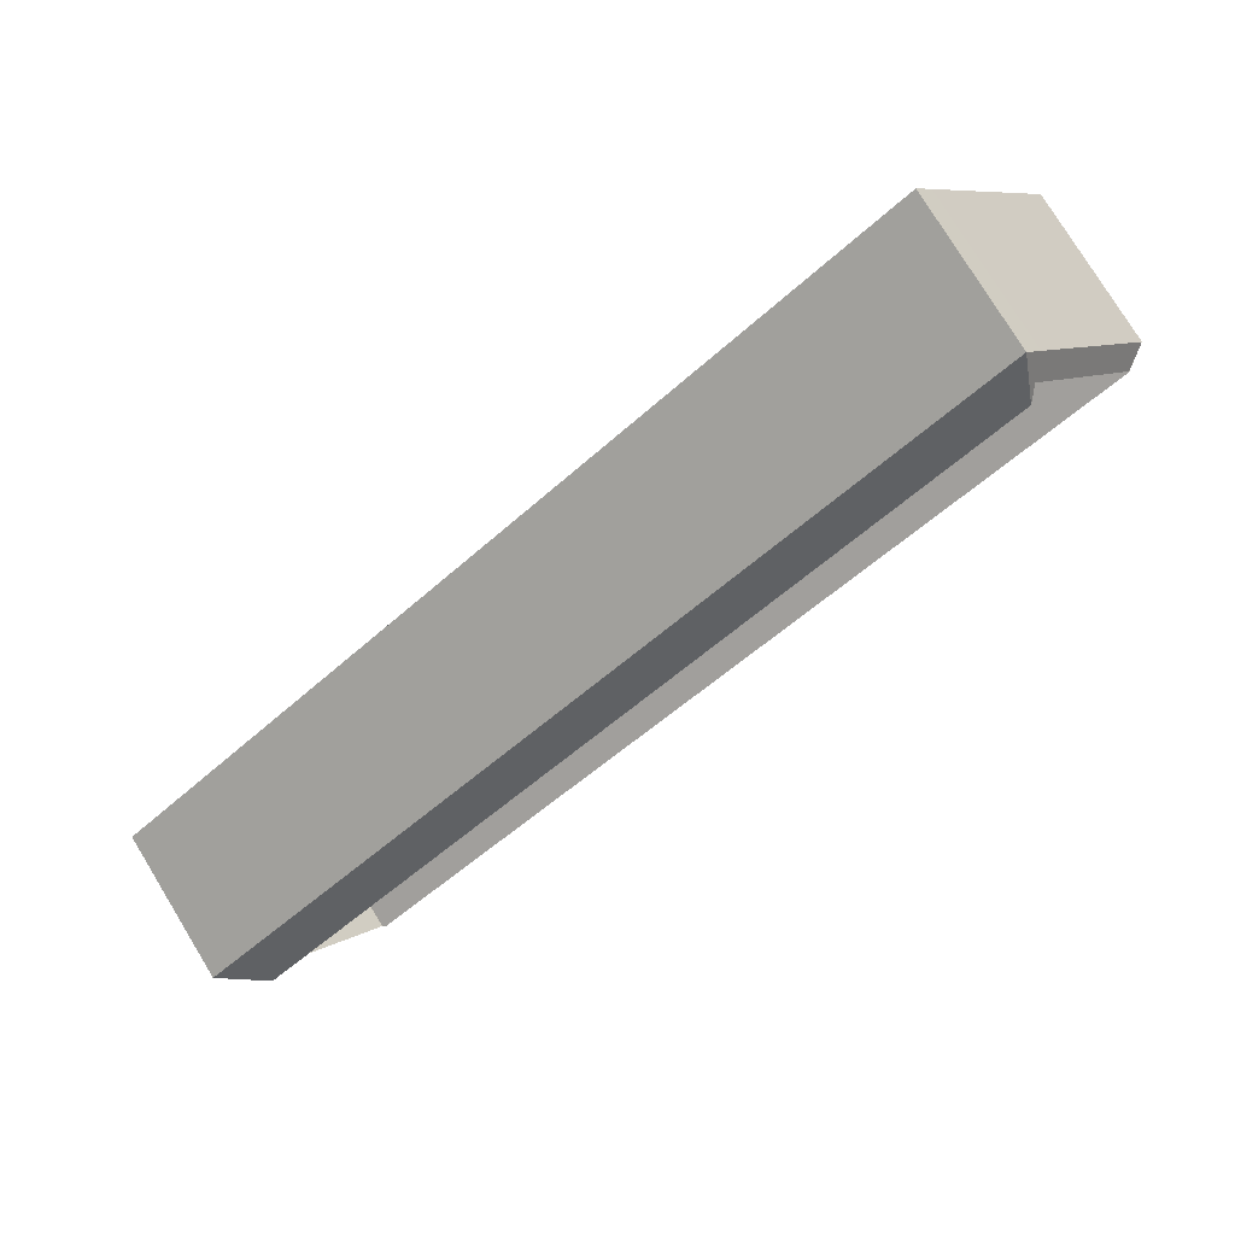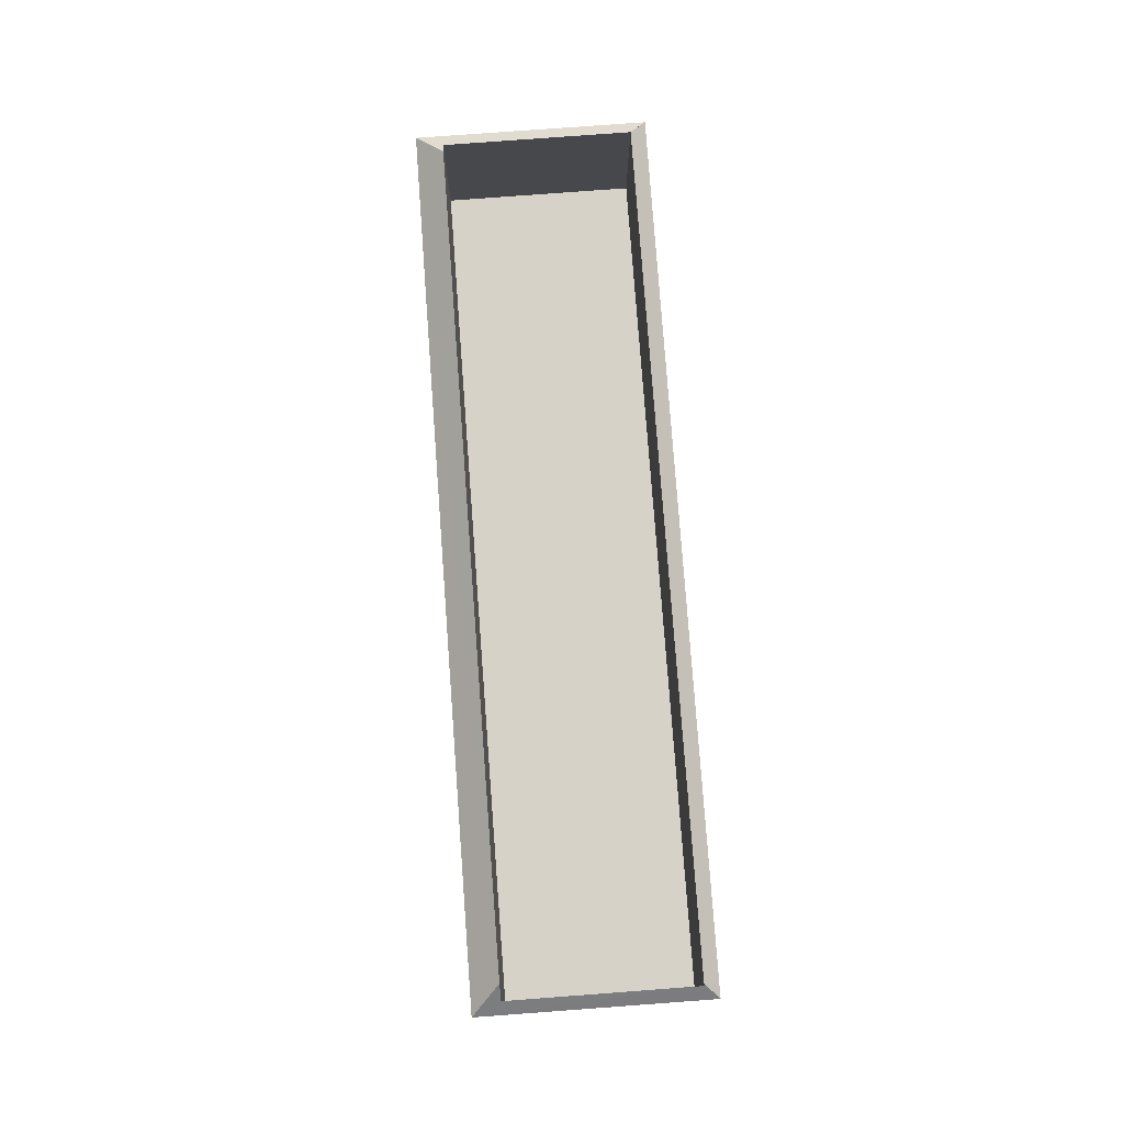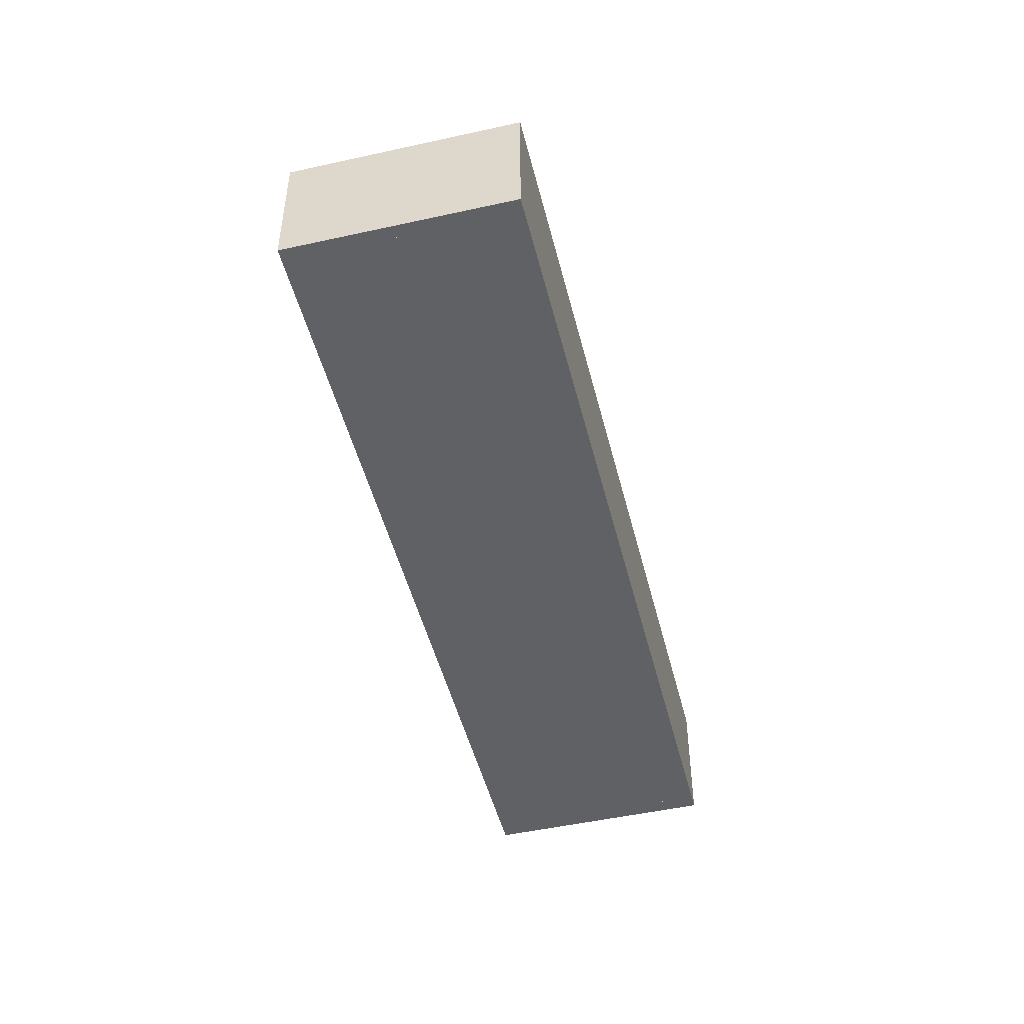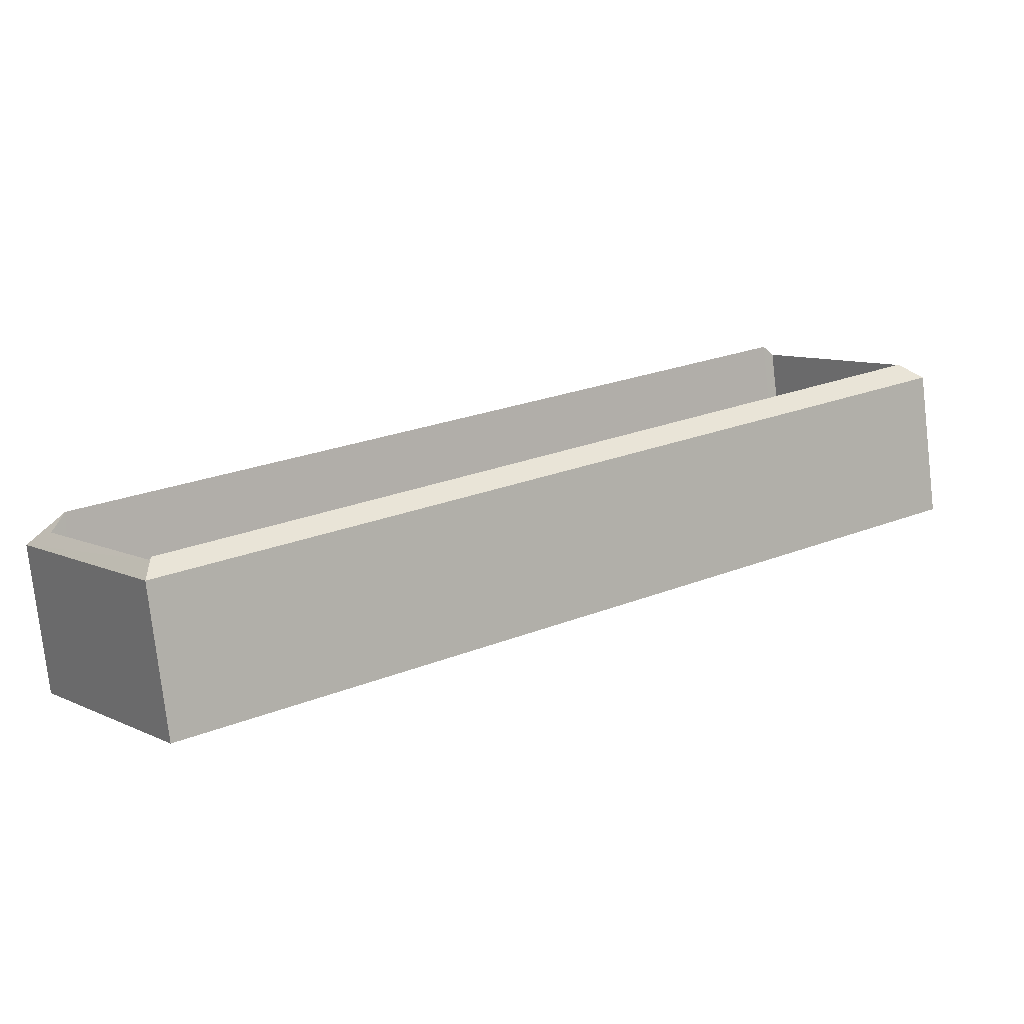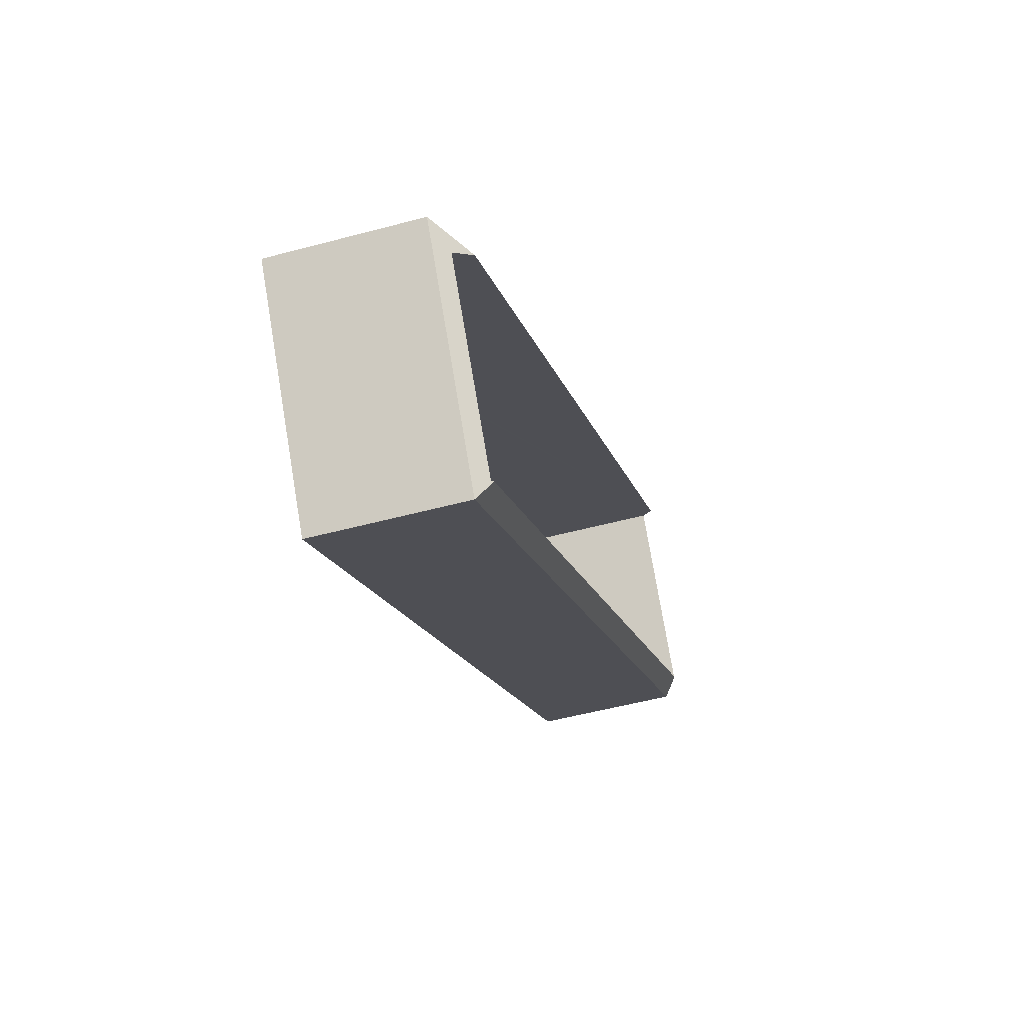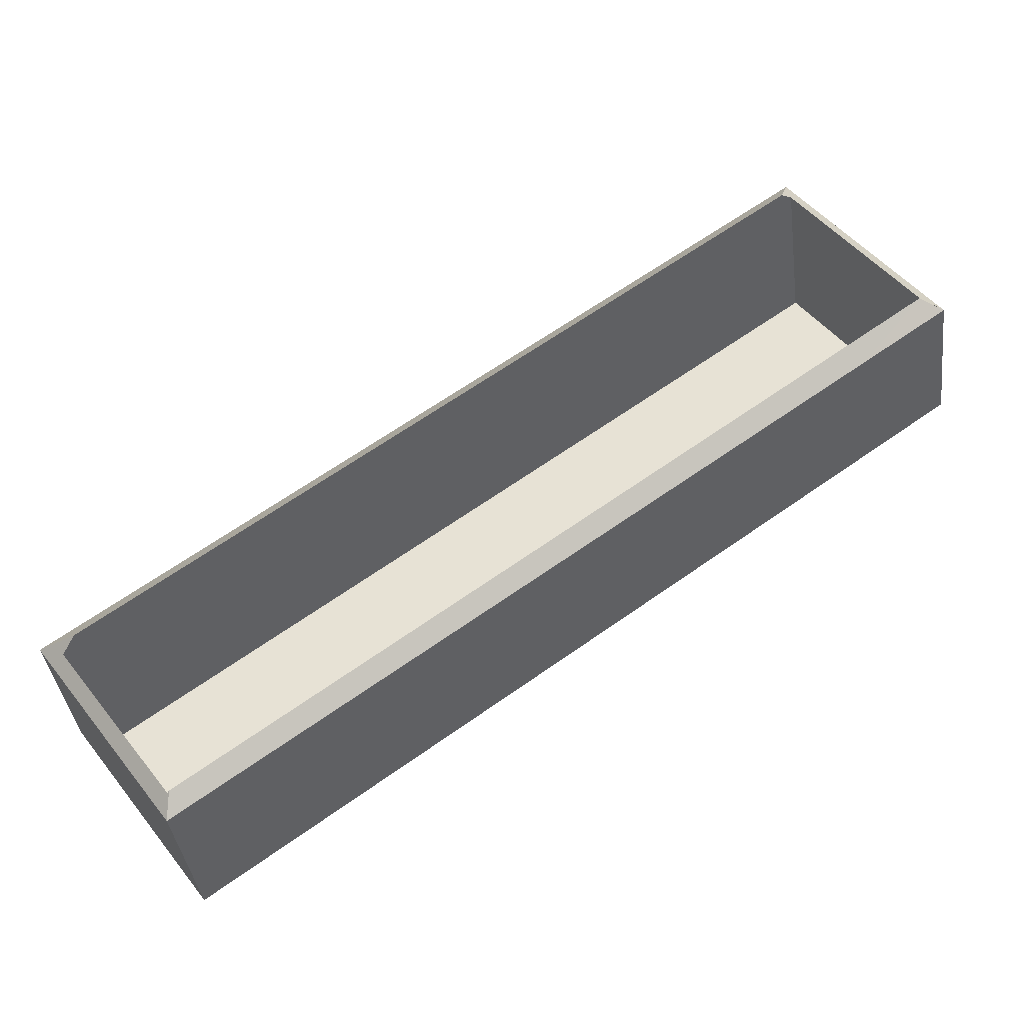
<metadata>
{"format":"obj","ext":"obj","renderer":"f3d","projection":"perspective","resolution":1024,"background":"white","views":[{"elev":77.2,"azim":148.6,"up":"+Z"},{"elev":78.3,"azim":121.5,"up":"+Y"},{"elev":-48.6,"azim":139.6,"up":"+Y"},{"elev":-77.5,"azim":-173.4,"up":"+Z"},{"elev":-51.4,"azim":106.3,"up":"+Z"},{"elev":-38.8,"azim":-172.7,"up":"+Z"}]}
</metadata>
<code>
v  27.07 5.488 -11
v  4.56 4.589 6.35
v  28.41 4.589 -10.78
v  4.771 5.449 5.064
v  23.73 5.062 -16.42
v  23.79 4.996 -16.46
v  23.85 4.588 -17.13
v  27.5 4.987 -11.31
v  2.728 4.588 -1.96
v  0.767 5.102 0.126
v  0 4.589 2.81e-16
v  4.027 4.589 5.608
v  4.461 5.092 5.287
v  0.751 5.083 0.137
v  23.85 1.049e-15 -17.13
v  2.728 1.2e-16 -1.96
v  0 0 0
v  4.027 -3.434e-16 5.608
v  4.56 -3.888e-16 6.35
v  28.41 6.6e-16 -10.78
v  27.5 6.927e-16 -11.31
v  27.07 6.736e-16 -11
v  4.771 -3.101e-16 5.064
v  4.461 -3.237e-16 5.287
v  23.79 1.008e-15 -16.46
v  23.73 1.006e-15 -16.42
v  0.767 -7.715e-18 0.126
v  0.751 -8.389e-18 0.137
g defaultobject
f 1 2 3
f 2 1 4
f 5 6 7
f 6 3 7
f 3 6 8
f 3 8 1
f 9 5 7
f 5 9 10
f 10 9 11
f 4 12 2
f 12 4 13
f 12 13 11
f 14 11 13
f 15 9 7
f 9 15 16
f 9 16 11
f 11 16 17
f 17 12 11
f 12 17 18
f 12 18 2
f 2 18 19
f 19 3 2
f 3 19 20
f 20 7 3
f 7 20 15
f 21 1 8
f 1 21 4
f 4 21 22
f 4 22 23
f 4 23 13
f 13 23 24
f 25 8 6
f 8 25 21
f 5 25 6
f 25 5 10
f 25 10 26
f 26 10 27
f 14 27 10
f 27 14 28
f 24 14 13
f 14 24 28
f 19 15 20
f 15 19 16
f 16 19 17
f 17 19 18

</code>
